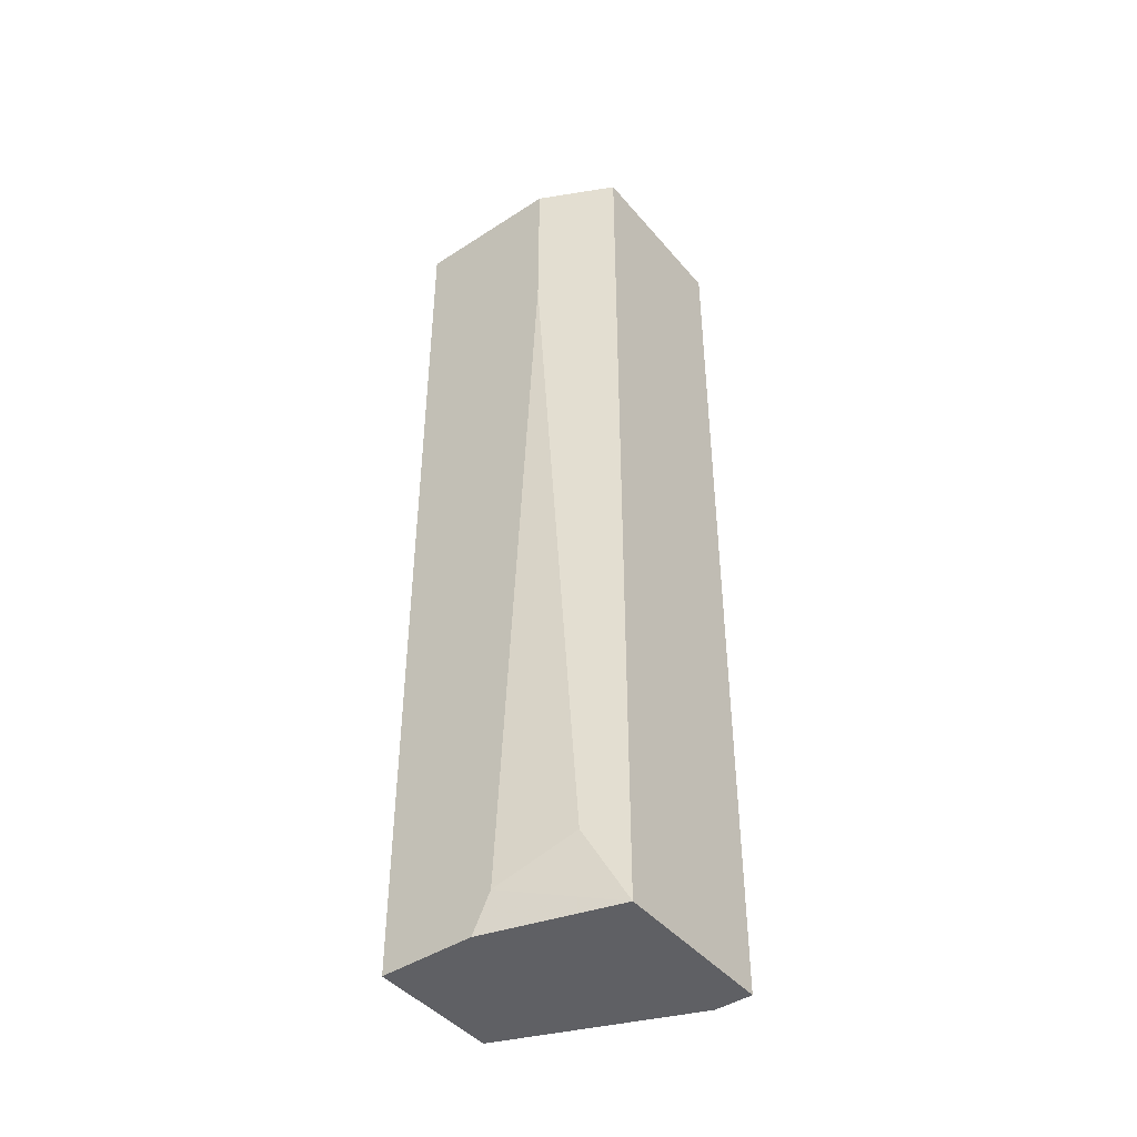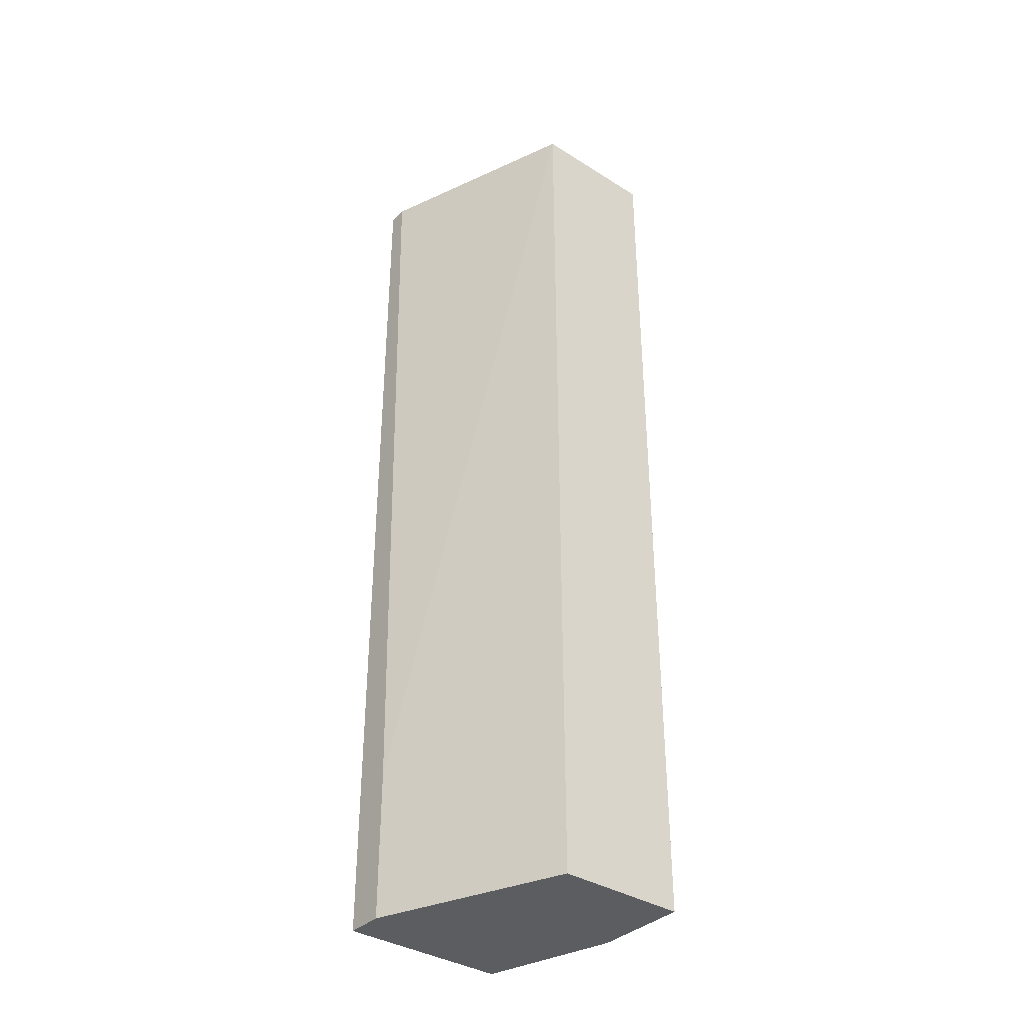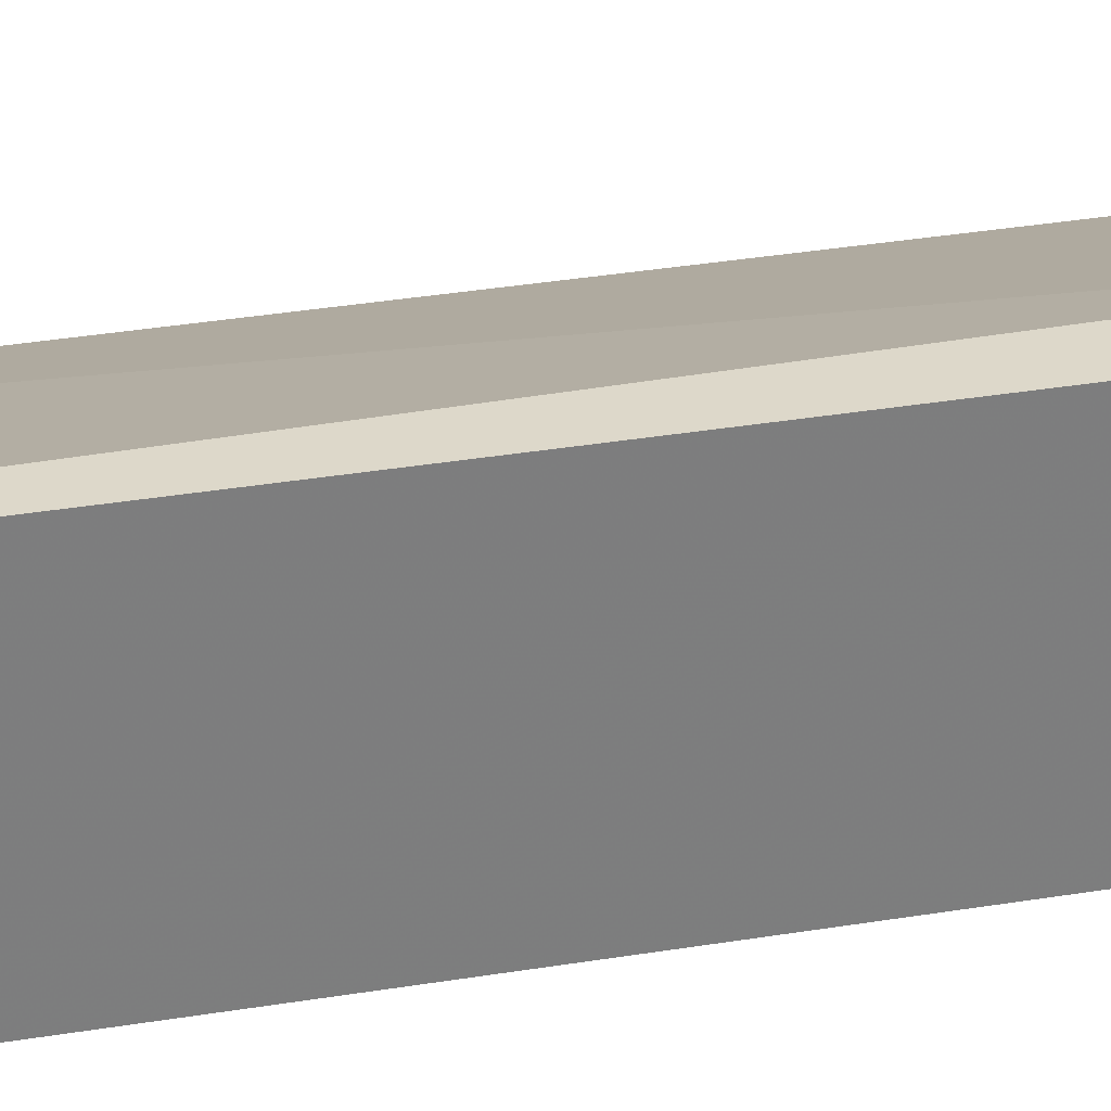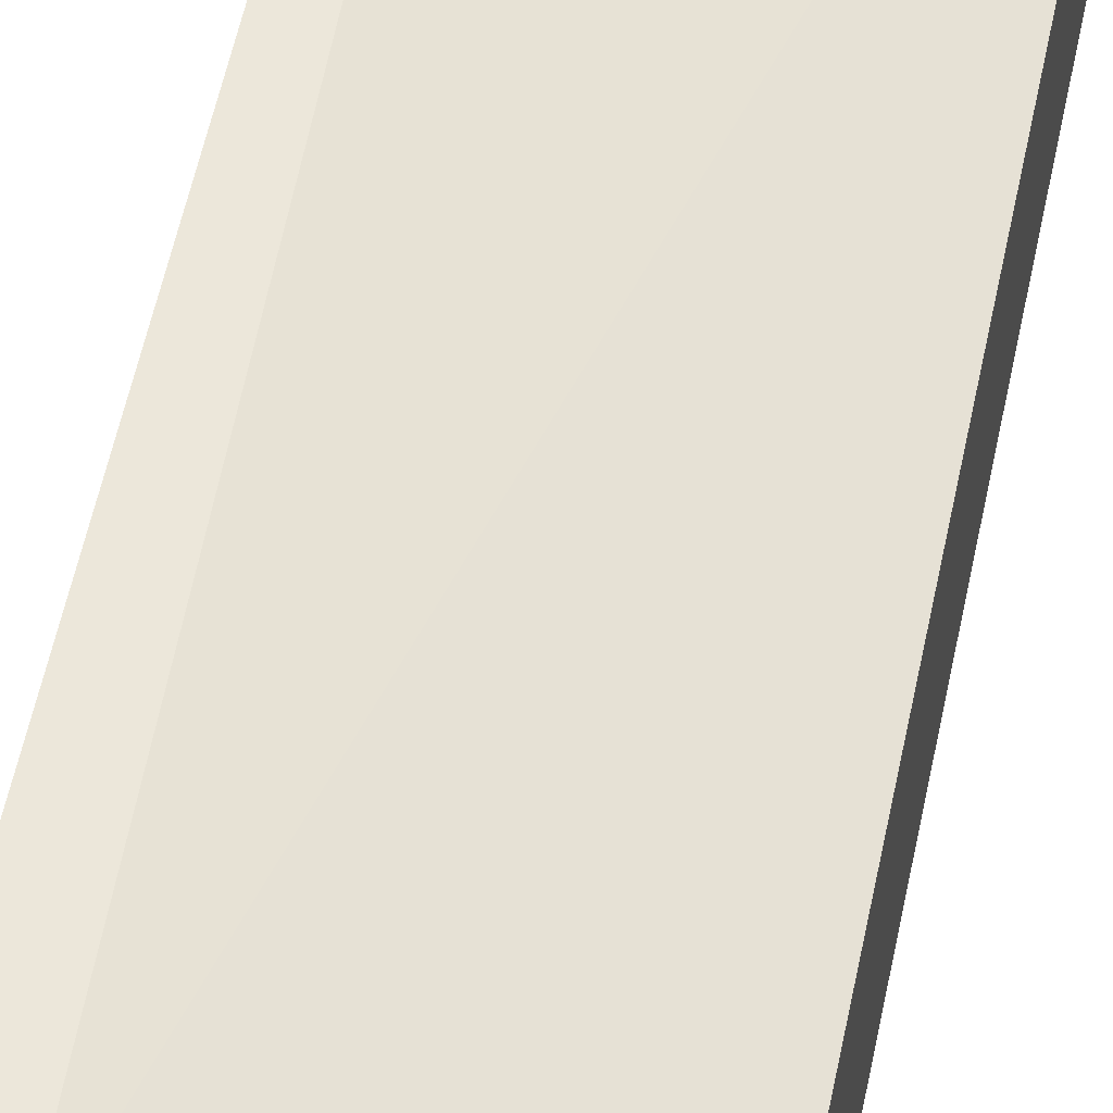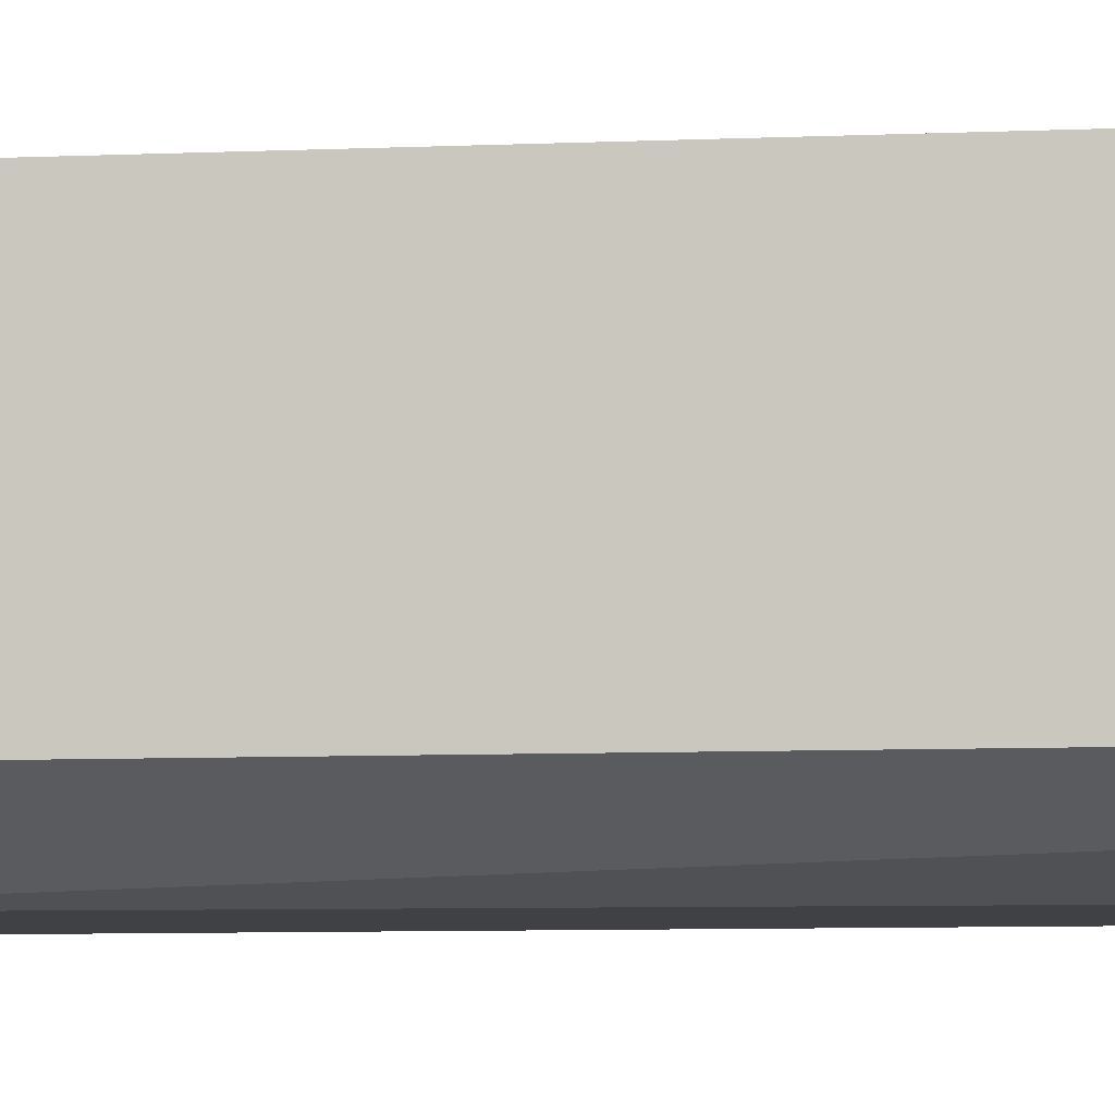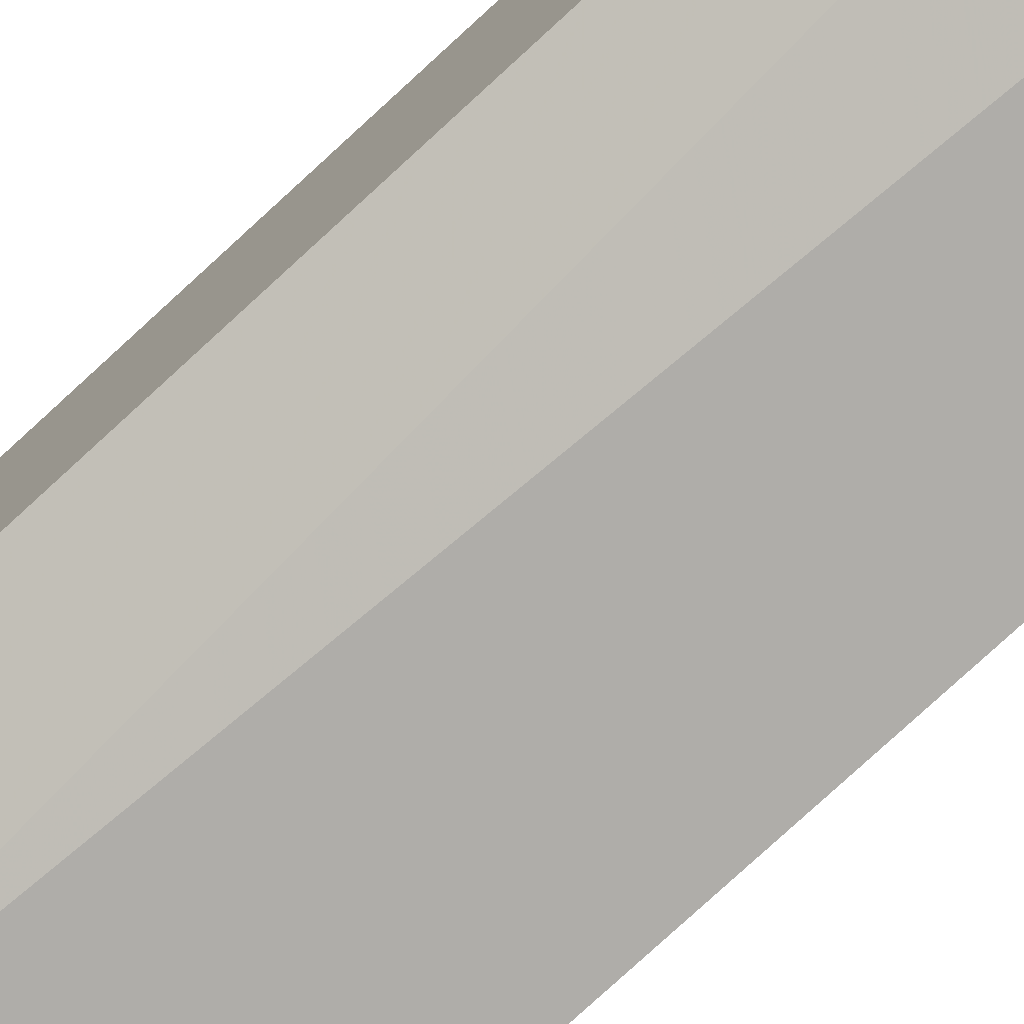
<metadata>
{"format":"obj","ext":"obj","renderer":"f3d","projection":"perspective","resolution":1024,"background":"white","views":[{"elev":-44.3,"azim":-142.8,"up":"+Y"},{"elev":-36.5,"azim":50.8,"up":"+Y"},{"elev":31.0,"azim":-103.7,"up":"+Z"},{"elev":53.6,"azim":11.3,"up":"+Z"},{"elev":-5.9,"azim":-80.9,"up":"+Z"},{"elev":-77.3,"azim":-47.3,"up":"+Z"}]}
</metadata>
<code>
v 0.001024 0.01627 -0.01153
v 0.001024 0.01627 -0.01603
v 0.001024 -0.01647 -0.01153
v 0.001024 -0.01647 -0.01603
v -0.006679 0.01627 -0.01474
v -0.006679 0.01627 -0.008966
v -0.006679 -0.01647 -0.01474
v -0.006679 -0.01647 -0.008966
v -0.002186 -0.01647 -0.01603
v -0.004111 0.0105 -0.01603
v -0.004111 0.01627 -0.01603
v -0.002828 -0.01518 -0.01603
v -0.005395 -0.01389 -0.01538
v -0.005395 -0.01132 -0.008966
v -0.005395 -0.01647 -0.008966
v -0.006037 0.01627 -0.008966
f 12 13 10
f 8 7 4
f 7 8 5
f 1 5 6
f 5 8 6
f 8 4 3
f 4 1 3
f 1 4 2
f 5 1 2
f 5 2 11
f 7 5 11
f 2 4 11
f 6 8 15
f 3 1 15
f 8 3 15
f 11 4 12
f 1 6 16
f 6 15 16
f 7 11 13
f 12 7 13
f 15 1 14
f 1 16 14
f 16 15 14
f 4 7 9
f 7 12 9
f 12 4 9
f 11 12 10
f 13 11 10

</code>
